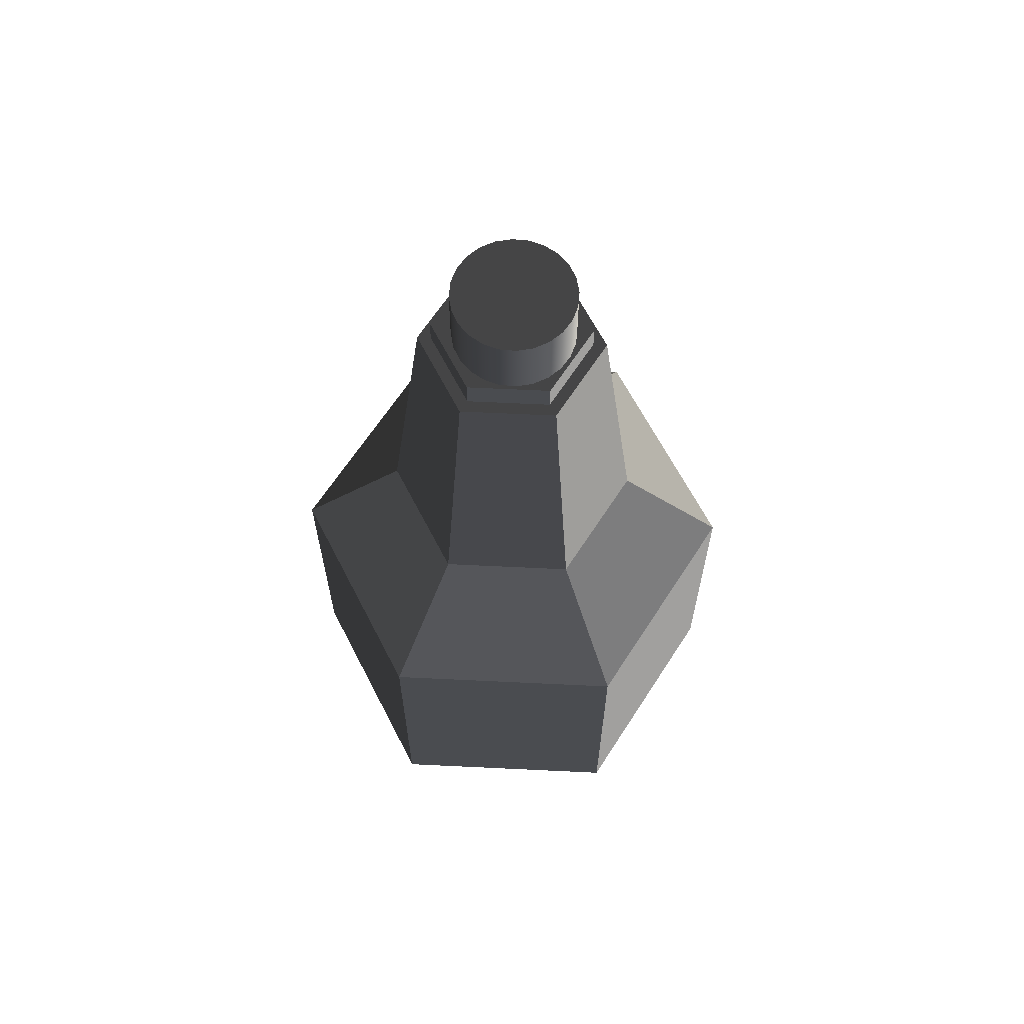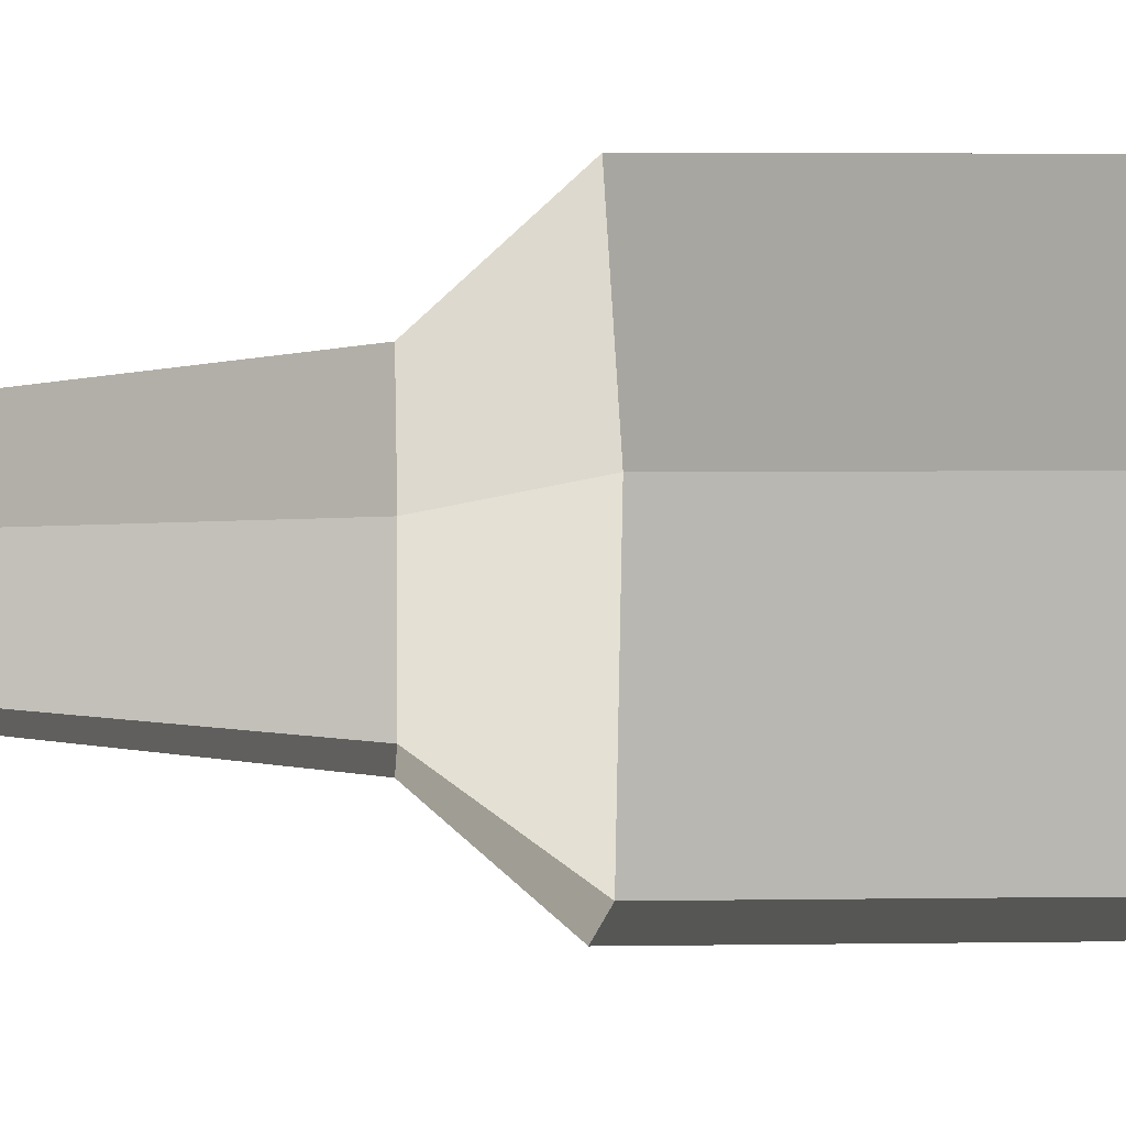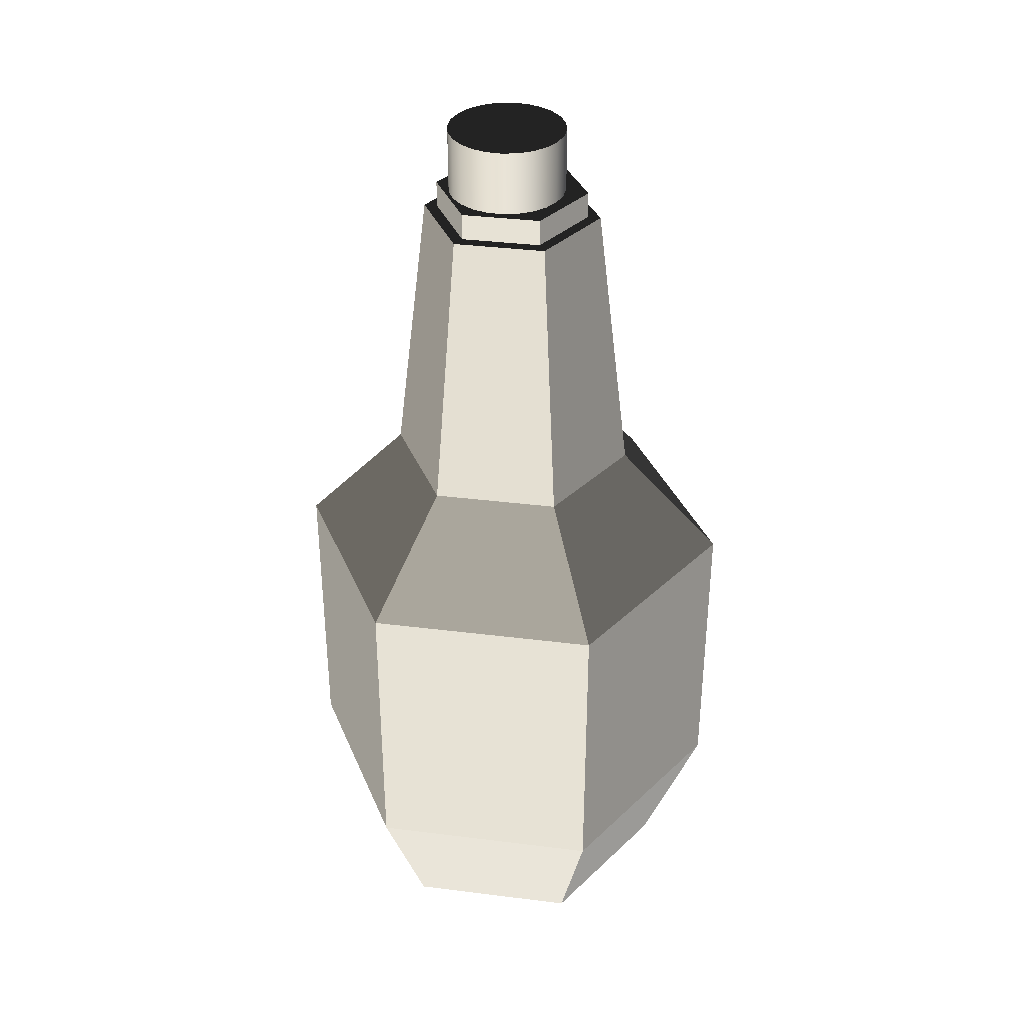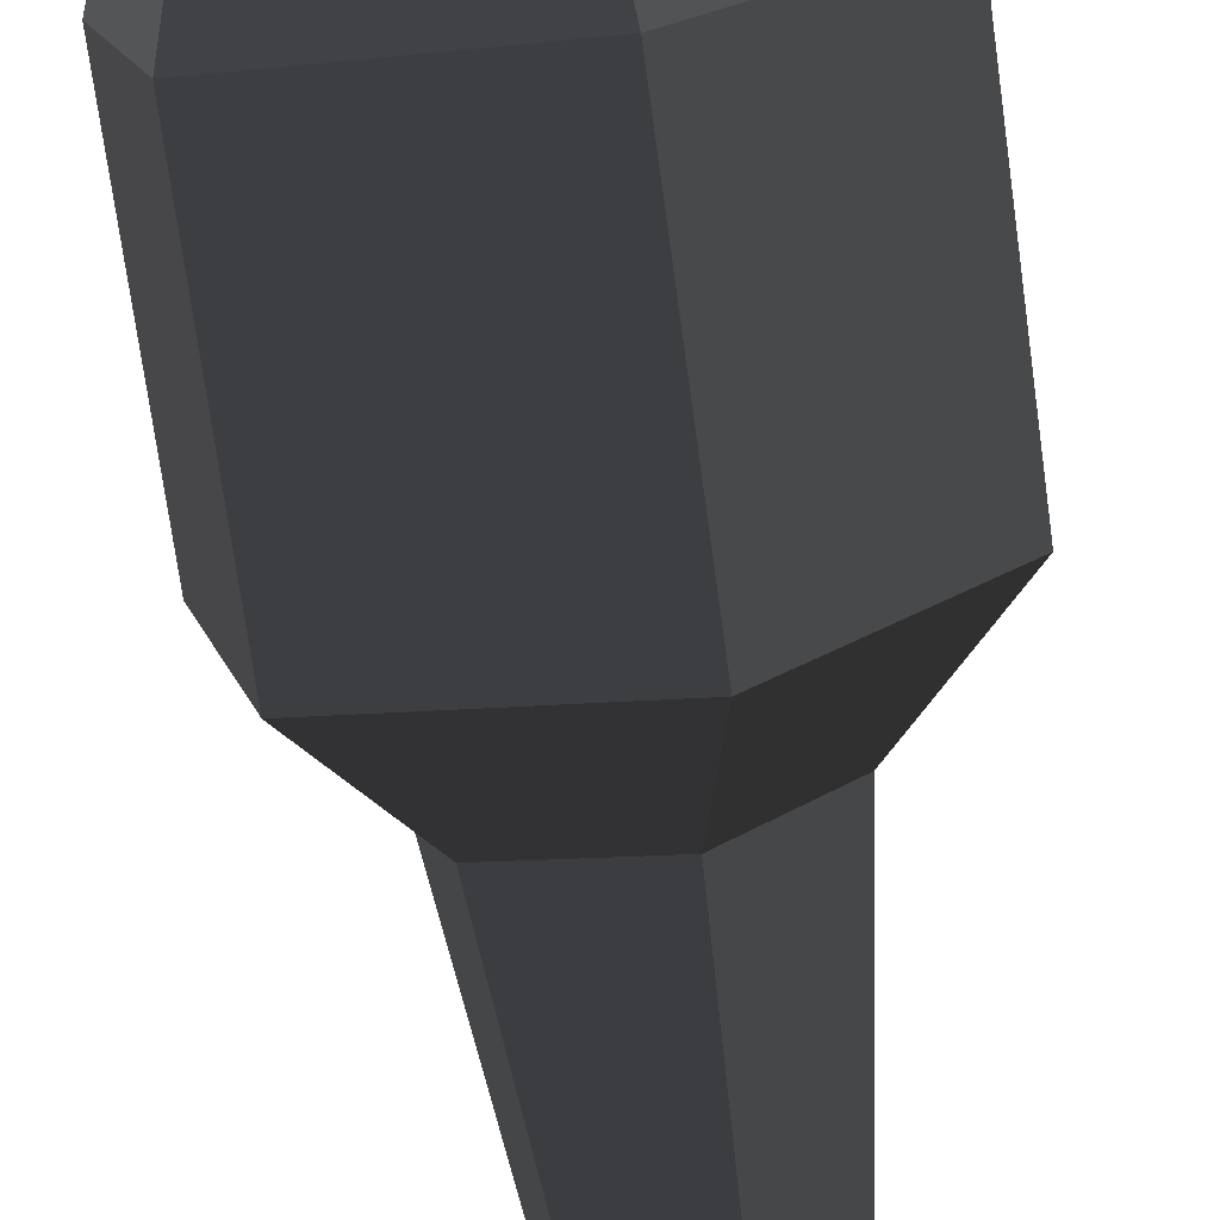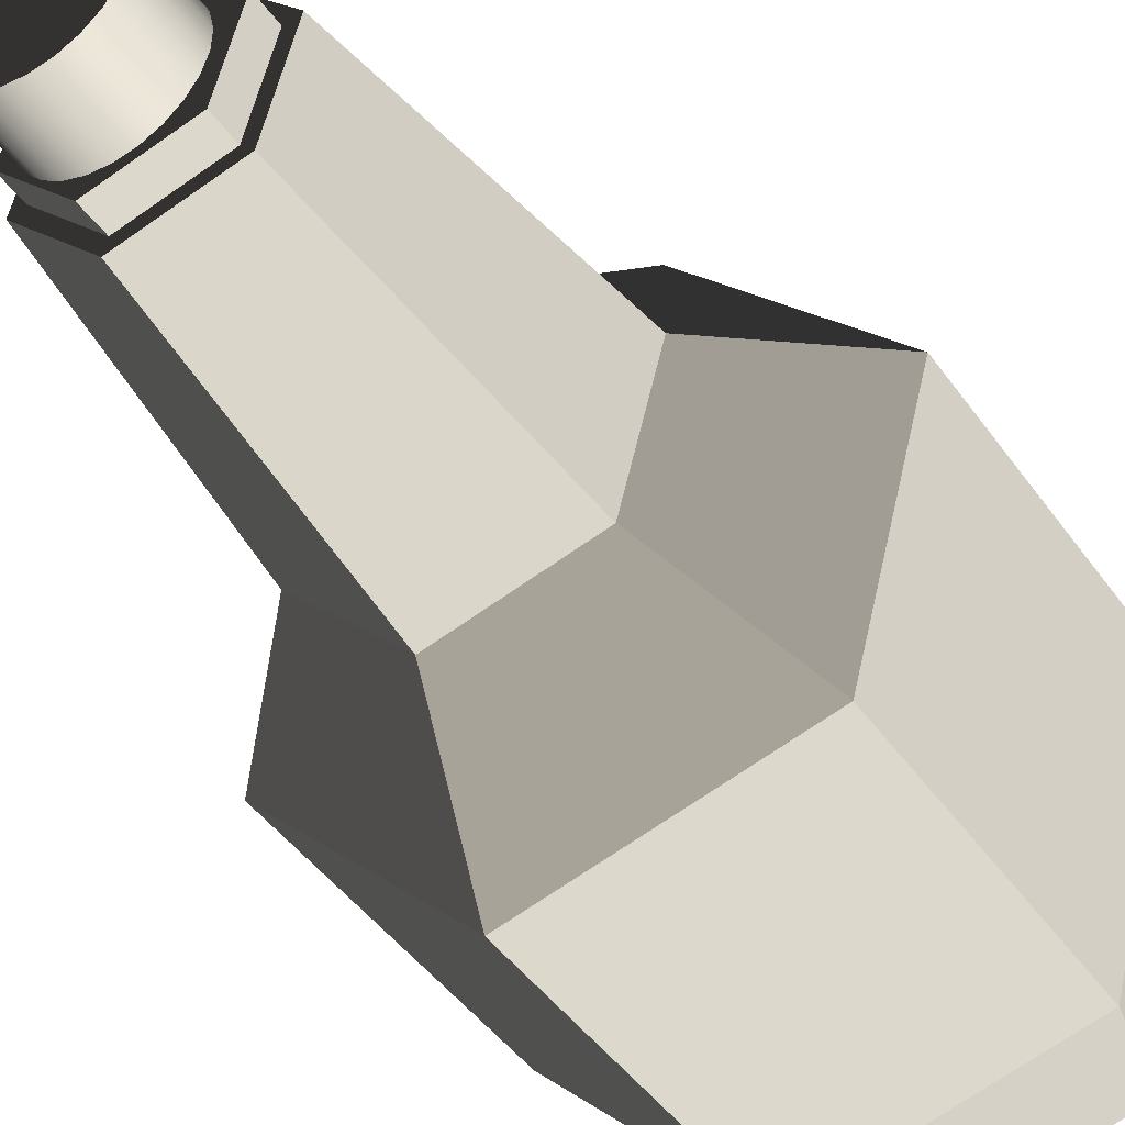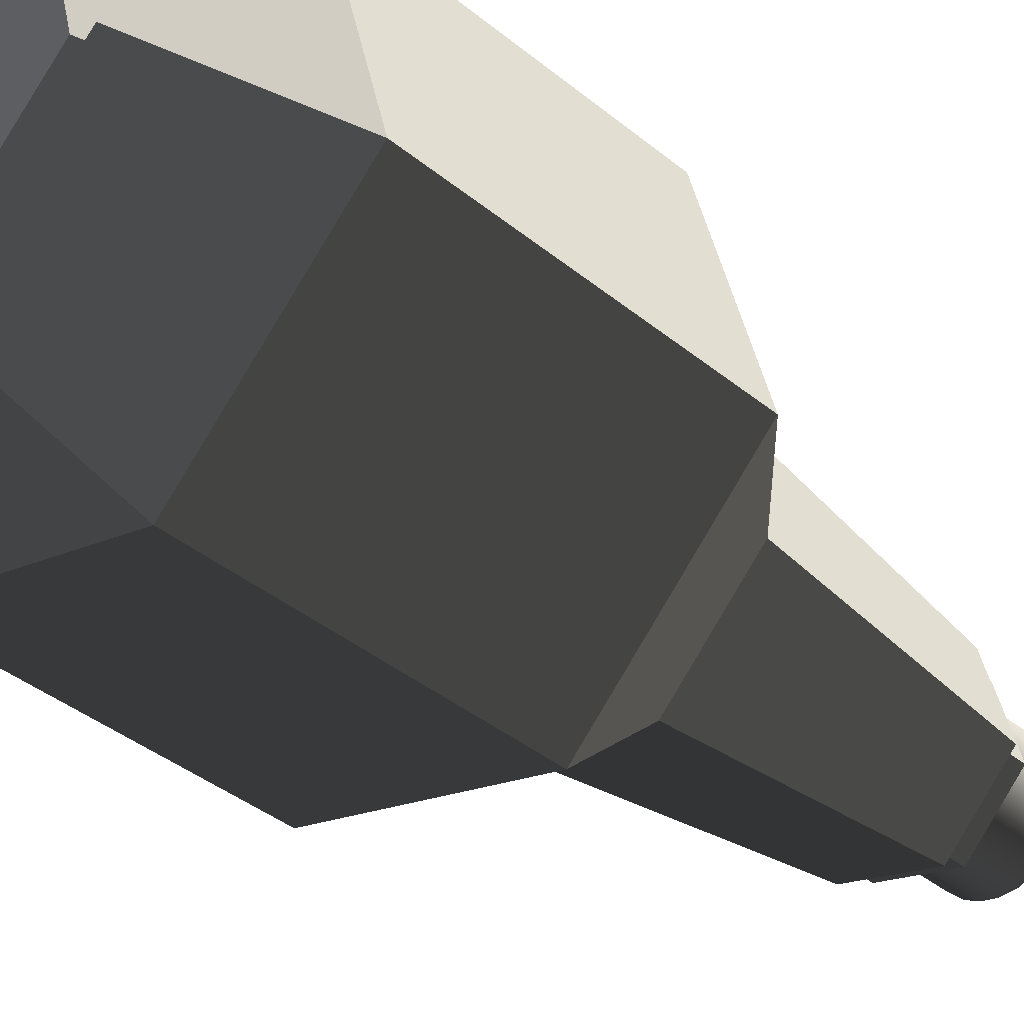
<metadata>
{"format":"obj","ext":"obj","renderer":"f3d","projection":"perspective","resolution":1024,"background":"white","views":[{"elev":64.4,"azim":-102.0,"up":"+Z"},{"elev":4.0,"azim":86.9,"up":"+Y"},{"elev":35.9,"azim":24.6,"up":"+Z"},{"elev":-73.3,"azim":-172.1,"up":"+Y"},{"elev":-42.8,"azim":31.9,"up":"+Y"},{"elev":-37.9,"azim":-136.3,"up":"+Y"}]}
</metadata>
<code>
v 0.01561 0.05727 -0.1268
v -0.03059 0.03098 -0.1647
v 0.01171 0.0425 -0.1647
v -0.04143 0.04174 -0.1268
v 0.05757 0.01563 -0.1268
v 0.01561 0.05727 -0.04801
v -0.0565 -0.01542 -0.1268
v 0.04283 0.01162 -0.1647
v 0.05757 0.01563 -0.04801
v -0.04143 0.04174 -0.04801
v -0.04176 -0.01141 -0.1647
v -0.0565 -0.01542 -0.04801
v 0.0425 -0.04154 -0.1268
v 0.00881 0.03148 -0.01973
v 0.03185 0.008623 -0.01973
v -0.01064 -0.04229 -0.1647
v -0.01454 -0.05706 -0.1268
v 0.03166 -0.03078 -0.1647
v 0.0425 -0.04154 -0.04801
v -0.0225 0.02296 -0.01973
v -0.01454 -0.05706 -0.04801
v 0.006517 0.02279 0.05409
v 0.02317 0.006268 0.05409
v -0.03078 -0.00842 -0.01973
v 0.02357 -0.02275 -0.01973
v -0.007741 -0.03127 -0.01973
v -0.01612 0.01663 0.05409
v 0.005658 0.01953 0.05409
v 0.01992 0.005381 0.05409
v 0.01719 -0.01642 0.05409
v -0.0221 -0.006055 0.05409
v -0.005448 -0.02258 0.05409
v -0.01373 0.01425 0.05409
v -0.01885 -0.005168 0.05409
v 0.02905 0.007862 -0.02356
v 0.01992 0.005381 0.06096
v 0.008071 0.02869 -0.02356
v 0.005658 0.01953 0.06096
v 0.0148 -0.01405 0.05409
v 0.02152 -0.02071 -0.02356
v -0.02045 0.02092 -0.02356
v -0.01373 0.01425 0.06096
v -0.02798 -0.00766 -0.02356
v -0.01885 -0.005168 0.06096
v -0.004589 -0.01932 0.05409
v 0.0142 0.05192 -0.04967
v 0.03857 -0.03763 -0.04967
v 0.01189 0.008718 0.06096
v 0.0148 -0.01405 0.06096
v -0.002094 0.01522 0.06096
v -0.007003 -0.02847 -0.02356
v -0.004589 -0.01932 0.06096
v 0.05223 0.01418 -0.04967
v -0.01313 -0.0517 -0.04967
v 0.01375 0.005149 0.06096
v 0.009166 0.01167 0.06096
v 0.01463 0.00121 0.06096
v -0.0375 0.03784 -0.04967
v -0.05116 -0.01396 -0.04967
v 0.001928 0.01504 0.06096
v -0.006024 0.01435 0.06096
v -0.01472 0.006363 0.06096
v 0.05223 0.01418 -0.1268
v -0.01313 -0.0517 -0.1268
v 0.005769 0.01384 0.06096
v 0.004554 -0.01463 0.06096
v 0.01446 -0.002803 0.06096
v 0.0142 0.05192 -0.1268
v -0.009593 0.01248 0.06096
v -0.01256 0.009752 0.06096
v -0.01593 0.002519 0.06096
v -0.01064 -0.01197 0.06096
v 0.03857 -0.03763 -0.1268
v -0.05116 -0.01396 -0.1268
v 0.008123 -0.01277 0.06096
v 0.000624 -0.01551 0.06096
v 0.01325 -0.006647 0.06096
v -0.0375 0.03784 -0.1268
v -0.0161 -0.001504 0.06096
v -0.007239 -0.01413 0.06096
v -0.01336 -0.009001 0.06096
v 0.03749 0.01016 -0.1647
v -0.009233 -0.03693 -0.1647
v -0.03642 -0.009952 -0.1647
v 0.01109 -0.01005 0.06096
v -0.003398 -0.01534 0.06096
v 0.0103 0.03714 -0.1647
v -0.01522 -0.005432 0.06096
v 0.02773 -0.02687 -0.1647
v -0.02666 0.02708 -0.1647
v 0.01189 0.008718 0.07773
v 0.009166 0.01167 0.07773
v 0.001928 0.01504 0.07773
v -0.002094 0.01522 0.07773
v 0.01375 0.005149 0.07773
v 0.01463 0.00121 0.07773
v 0.005769 0.01384 0.07773
v -0.006024 0.01435 0.07773
v -0.01472 0.006363 0.07773
v -0.01593 0.002519 0.07773
v 0.01325 -0.006647 0.07773
v 0.01109 -0.01005 0.07773
v 0.004554 -0.01463 0.07773
v 0.000624 -0.01551 0.07773
v 0.01446 -0.002803 0.07773
v -0.003398 -0.01534 0.07773
v -0.009593 0.01248 0.07773
v -0.01256 0.009752 0.07773
v -0.0161 -0.001504 0.07773
v -0.01064 -0.01197 0.07773
v 0.008123 -0.01277 0.07773
v -0.007239 -0.01413 0.07773
v -0.01336 -0.009001 0.07773
v -0.01522 -0.005432 0.07773
g mesh1_mesh1-geometry
f 1 2 3
f 2 1 4
f 3 2 1
f 4 1 2
f 3 5 1
f 1 5 3
f 6 4 1
f 1 4 6
f 7 2 4
f 4 2 7
f 5 3 8
f 8 3 5
f 9 1 5
f 5 1 9
f 4 6 10
f 10 6 4
f 1 9 6
f 6 9 1
f 2 7 11
f 11 7 2
f 4 12 7
f 7 12 4
f 8 13 5
f 5 13 8
f 13 9 5
f 5 9 13
f 14 10 6
f 6 10 14
f 12 4 10
f 10 4 12
f 15 6 9
f 9 6 15
f 7 16 11
f 11 16 7
f 12 17 7
f 7 17 12
f 13 8 18
f 18 8 13
f 9 13 19
f 19 13 9
f 10 14 20
f 20 14 10
f 6 15 14
f 14 15 6
f 20 12 10
f 10 12 20
f 19 15 9
f 9 15 19
f 16 7 17
f 17 7 16
f 17 12 21
f 21 12 17
f 18 17 13
f 13 17 18
f 13 21 19
f 19 21 13
f 22 20 14
f 14 20 22
f 23 14 15
f 15 14 23
f 12 20 24
f 24 20 12
f 15 19 25
f 25 19 15
f 17 18 16
f 16 18 17
f 24 21 12
f 12 21 24
f 21 13 17
f 17 13 21
f 26 19 21
f 21 19 26
f 20 22 27
f 27 22 20
f 14 23 22
f 22 23 14
f 25 23 15
f 15 23 25
f 27 24 20
f 20 24 27
f 19 26 25
f 25 26 19
f 21 24 26
f 26 24 21
f 22 28 27
f 27 28 22
f 29 22 23
f 23 22 29
f 23 25 30
f 30 25 23
f 24 27 31
f 31 27 24
f 32 25 26
f 26 25 32
f 31 26 24
f 24 26 31
f 22 29 28
f 28 29 22
f 27 28 33
f 33 28 27
f 30 29 23
f 23 29 30
f 25 32 30
f 30 32 25
f 27 34 31
f 31 34 27
f 26 31 32
f 32 31 26
f 35 28 29
f 29 28 35
f 36 28 29
f 29 28 36
f 37 33 28
f 28 33 37
f 38 33 28
f 28 33 38
f 27 33 34
f 34 33 27
f 29 30 39
f 39 30 29
f 39 30 32
f 32 30 39
f 34 32 31
f 31 32 34
f 28 35 37
f 37 35 28
f 29 40 35
f 35 40 29
f 28 36 38
f 38 36 28
f 39 36 29
f 29 36 39
f 33 37 41
f 41 37 33
f 33 38 42
f 42 38 33
f 33 43 34
f 34 43 33
f 33 44 34
f 34 44 33
f 40 29 39
f 39 29 40
f 39 32 45
f 45 32 39
f 45 32 34
f 34 32 45
f 35 46 37
f 37 46 35
f 47 35 40
f 40 35 47
f 36 48 38
f 38 48 36
f 36 39 49
f 49 39 36
f 46 41 37
f 37 41 46
f 43 33 41
f 41 33 43
f 38 50 42
f 42 50 38
f 44 33 42
f 42 33 44
f 43 45 34
f 34 45 43
f 44 45 34
f 34 45 44
f 39 51 40
f 40 51 39
f 51 39 45
f 45 39 51
f 52 39 45
f 45 39 52
f 46 35 53
f 53 35 46
f 35 47 53
f 53 47 35
f 40 54 47
f 47 54 40
f 48 36 55
f 55 36 48
f 38 48 56
f 56 48 38
f 39 52 49
f 49 52 39
f 57 36 49
f 49 36 57
f 41 46 58
f 58 46 41
f 41 59 43
f 43 59 41
f 38 60 50
f 50 60 38
f 42 50 61
f 61 50 42
f 42 62 44
f 44 62 42
f 45 43 51
f 51 43 45
f 45 44 52
f 52 44 45
f 54 40 51
f 51 40 54
f 63 46 53
f 53 46 63
f 47 63 53
f 53 63 47
f 64 47 54
f 54 47 64
f 55 36 57
f 57 36 55
f 38 56 65
f 65 56 38
f 66 49 52
f 52 49 66
f 49 67 57
f 57 67 49
f 68 58 46
f 46 58 68
f 59 41 58
f 58 41 59
f 54 43 59
f 59 43 54
f 38 65 60
f 60 65 38
f 42 61 69
f 69 61 42
f 42 70 62
f 62 70 42
f 44 62 71
f 71 62 44
f 43 54 51
f 51 54 43
f 72 52 44
f 44 52 72
f 46 63 68
f 68 63 46
f 63 47 73
f 73 47 63
f 47 64 73
f 73 64 47
f 54 74 64
f 64 74 54
f 75 49 66
f 66 49 75
f 66 52 76
f 76 52 66
f 67 49 77
f 77 49 67
f 58 68 78
f 78 68 58
f 58 74 59
f 59 74 58
f 74 54 59
f 59 54 74
f 42 69 70
f 70 69 42
f 44 71 79
f 79 71 44
f 80 52 72
f 72 52 80
f 72 44 81
f 81 44 72
f 82 68 63
f 63 68 82
f 73 82 63
f 63 82 73
f 83 73 64
f 64 73 83
f 84 64 74
f 74 64 84
f 85 49 75
f 75 49 85
f 76 52 86
f 86 52 76
f 77 49 85
f 85 49 77
f 87 78 68
f 68 78 87
f 74 58 78
f 78 58 74
f 88 44 79
f 79 44 88
f 86 52 80
f 80 52 86
f 81 44 88
f 88 44 81
f 68 82 87
f 87 82 68
f 82 73 89
f 89 73 82
f 73 83 89
f 89 83 73
f 64 84 83
f 83 84 64
f 74 90 84
f 84 90 74
f 78 87 90
f 90 87 78
f 90 74 78
f 78 74 90
f 89 87 82
f 82 87 89
f 87 89 83
f 83 89 87
f 90 83 84
f 84 83 90
f 87 83 90
f 90 83 87
g mesh1_mesh1-geometry
f 55 91 48
f 48 92 56
f 93 50 60
f 94 61 50
f 57 95 55
f 91 55 95
f 92 48 91
f 92 65 56
f 67 96 57
f 97 60 65
f 50 93 94
f 60 97 93
f 61 94 98
f 98 69 61
f 70 99 62
f 62 100 71
f 95 57 96
f 95 101 91
f 91 102 92
f 65 92 97
f 103 75 66
f 104 66 76
f 77 105 67
f 96 67 105
f 93 104 94
f 97 103 93
f 94 106 98
f 69 98 107
f 107 70 69
f 99 70 108
f 100 62 99
f 109 71 100
f 71 109 79
f 110 80 72
f 81 110 72
f 105 95 96
f 95 105 101
f 91 101 102
f 92 102 111
f 92 111 97
f 111 85 75
f 75 103 111
f 66 104 103
f 106 76 86
f 76 106 104
f 85 101 77
f 105 77 101
f 93 103 104
f 94 104 106
f 97 111 103
f 98 106 112
f 98 112 107
f 70 107 108
f 108 113 99
f 99 114 100
f 100 114 109
f 114 79 109
f 79 114 88
f 112 86 80
f 80 110 112
f 88 113 81
f 110 81 113
f 101 85 102
f 85 111 102
f 86 112 106
f 107 112 110
f 107 110 108
f 108 110 113
f 99 113 114
f 113 88 114
g mesh1_mesh1-geometry
f 48 91 55
f 56 92 48
f 60 50 93
f 50 61 94
f 55 95 57
f 95 55 91
f 91 48 92
f 56 65 92
f 57 96 67
f 65 60 97
f 94 93 50
f 93 97 60
f 98 94 61
f 61 69 98
f 62 99 70
f 71 100 62
f 96 57 95
f 91 101 95
f 92 102 91
f 97 92 65
f 66 75 103
f 76 66 104
f 67 105 77
f 105 67 96
f 94 104 93
f 93 103 97
f 98 106 94
f 107 98 69
f 69 70 107
f 108 70 99
f 99 62 100
f 100 71 109
f 79 109 71
f 72 80 110
f 72 110 81
f 96 95 105
f 101 105 95
f 102 101 91
f 111 102 92
f 97 111 92
f 75 85 111
f 111 103 75
f 103 104 66
f 86 76 106
f 104 106 76
f 77 101 85
f 101 77 105
f 104 103 93
f 106 104 94
f 103 111 97
f 112 106 98
f 107 112 98
f 108 107 70
f 99 113 108
f 100 114 99
f 109 114 100
f 109 79 114
f 88 114 79
f 80 86 112
f 112 110 80
f 81 113 88
f 113 81 110
f 102 85 101
f 102 111 85
f 106 112 86
f 110 112 107
f 108 110 107
f 113 110 108
f 114 113 99
f 114 88 113

</code>
